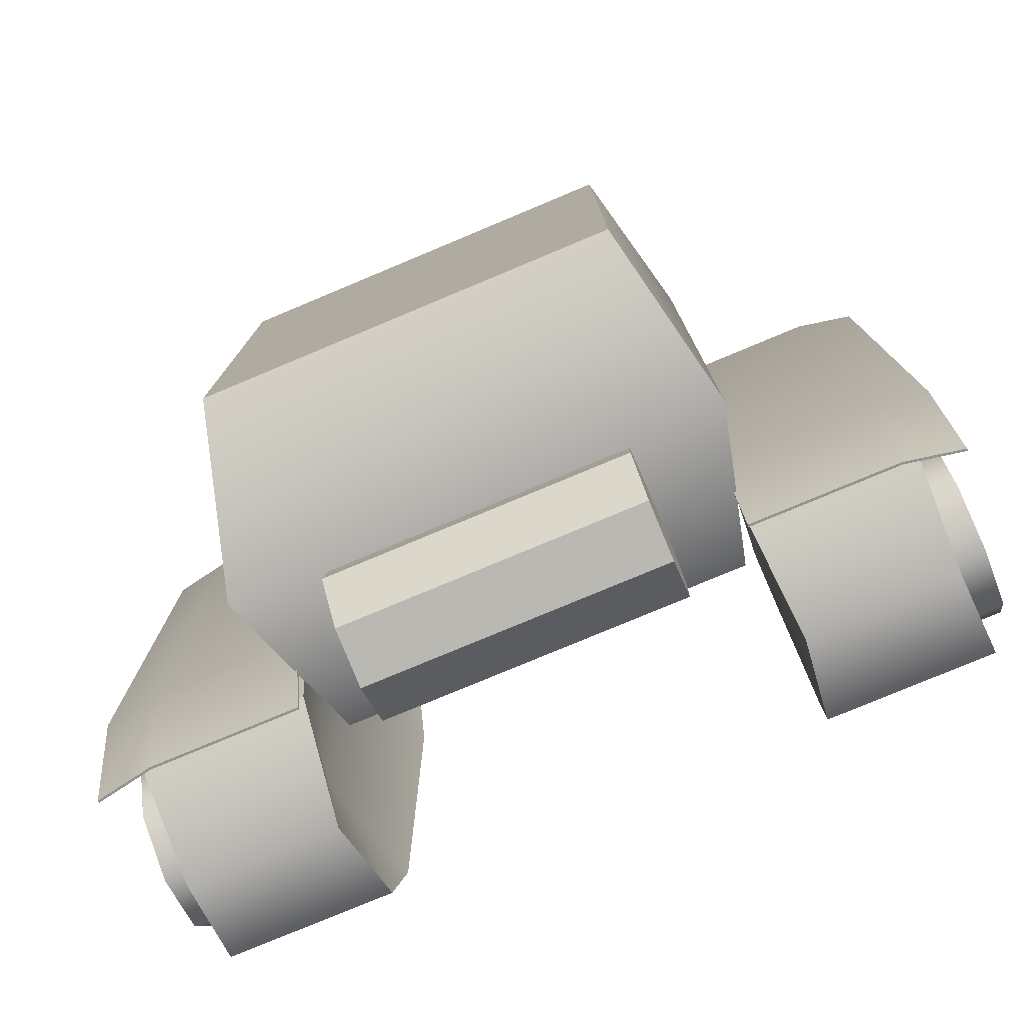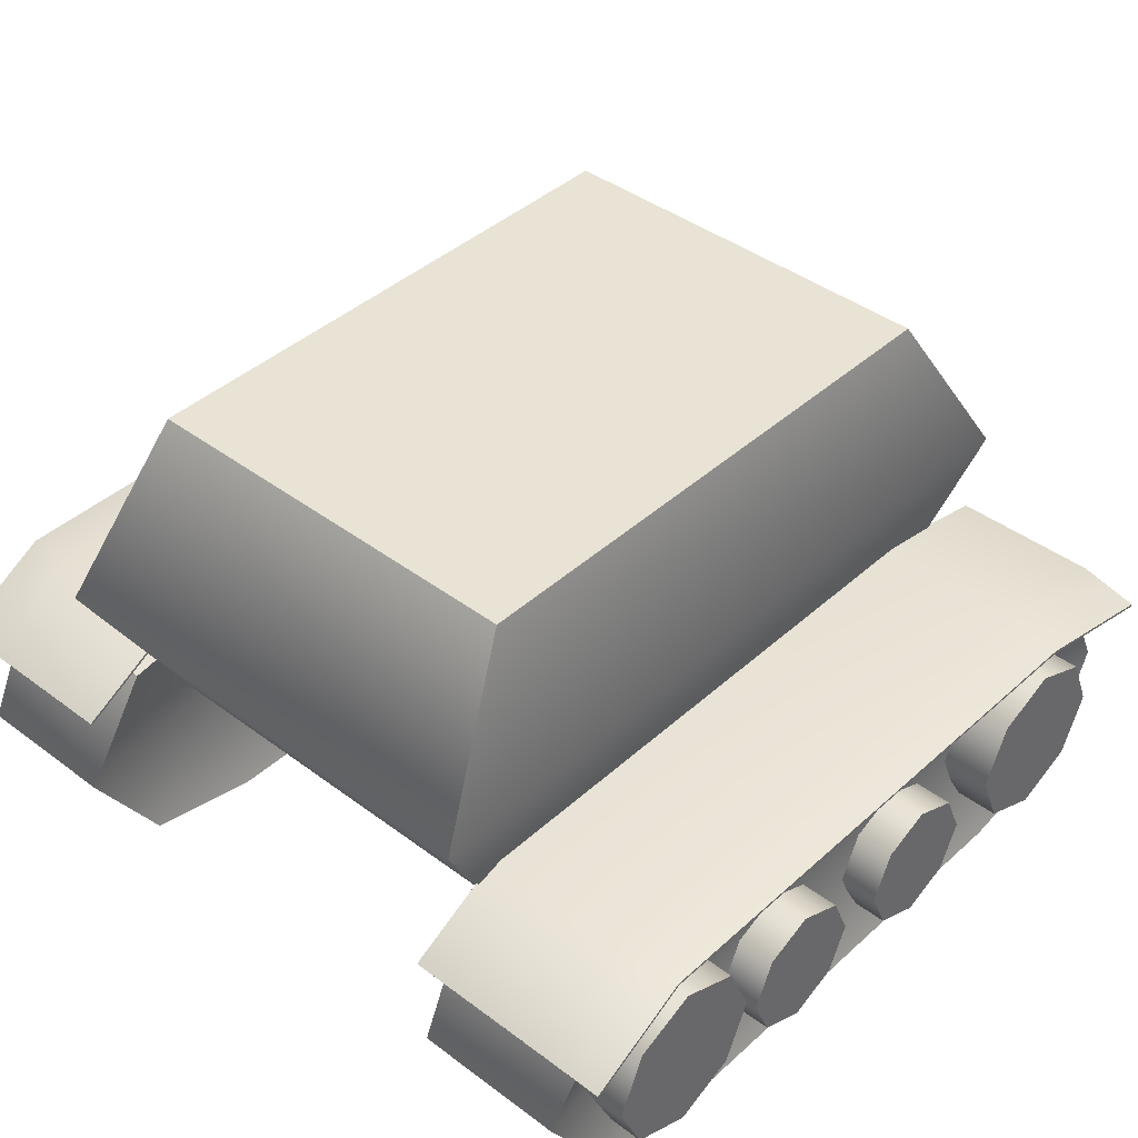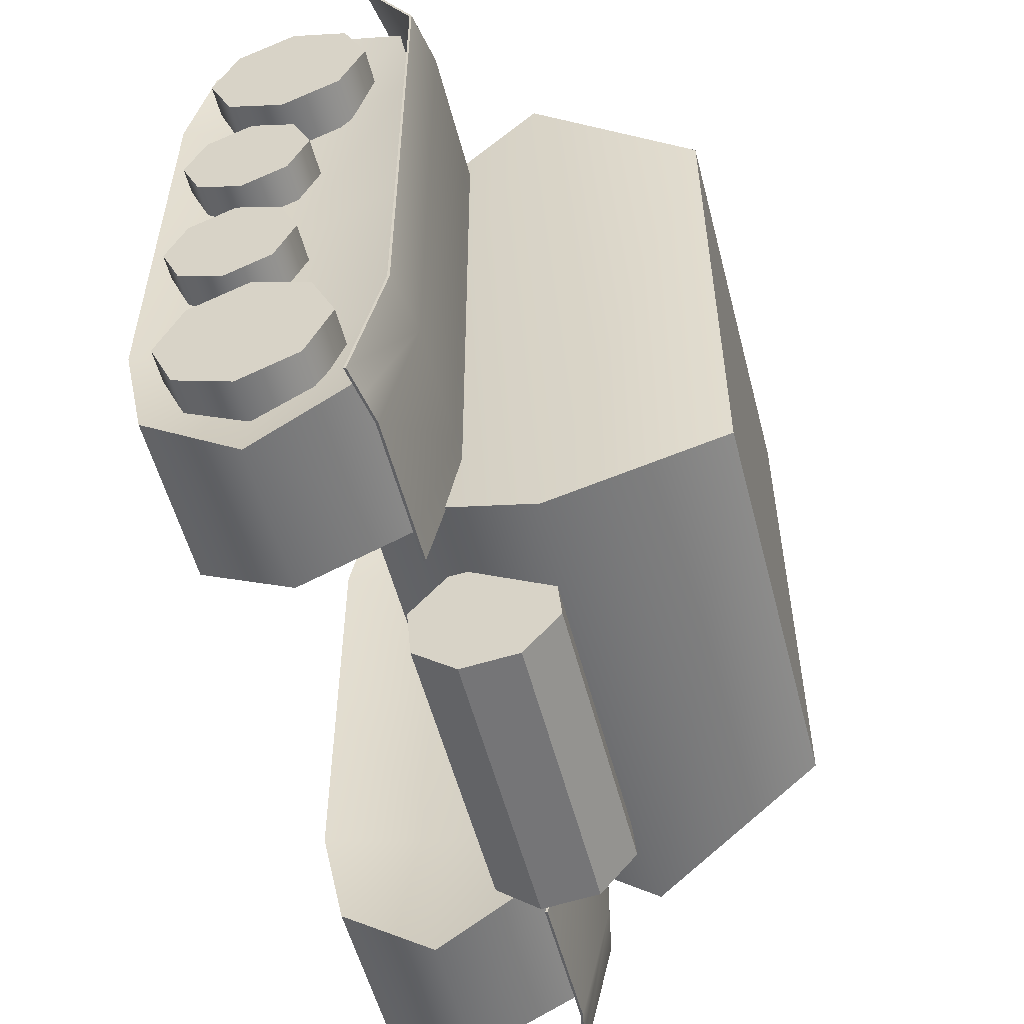
<metadata>
{"format":"obj","ext":"obj","renderer":"f3d","projection":"perspective","resolution":1024,"background":"white","views":[{"elev":-78.2,"azim":-157.3,"up":"+Z"},{"elev":41.0,"azim":42.4,"up":"+Y"},{"elev":-54.9,"azim":104.5,"up":"+Z"}]}
</metadata>
<code>
g default
v 0.9555 0.08359 0.8476
v 0.5438 0.08359 0.8476
v 0.9555 0.5987 0.8476
v 0.5438 0.5987 0.8476
v 0.9555 0.5987 -0.8638
v 0.5438 0.5987 -0.8638
v 0.9555 0.08359 -0.8638
v 0.5438 0.08359 -0.8638
v 0.9348 0.3233 1.003
v 0.5645 0.3233 1.003
v 0.5645 0.3233 -1.02
v 0.9348 0.3233 -1.02
v 0.9555 0.6736 -0.008107
v 0.5438 0.6736 -0.008107
v 0.6287 0.3233 -0.008107
v 0.5438 0.02093 -0.008107
v 0.9555 0.02093 -0.008107
v 0.8626 0.3233 -0.008107
v 0.9555 0.6467 0.5556
v 0.5438 0.6467 0.5556
v 0.6287 0.3233 0.5556
v 0.5438 0.02093 0.5556
v 0.9555 0.02093 0.5556
v 0.8626 0.3233 0.5556
v 0.9555 0.02093 -0.5718
v 0.5438 0.02093 -0.5718
v 0.6287 0.3233 -0.5718
v 0.5438 0.6467 -0.5718
v 0.9555 0.6467 -0.5718
v 0.8626 0.3233 -0.5718
v 0.8948 0.5279 -0.6673
v 0.8948 0.3178 -0.8774
v 0.8948 0.1077 -0.6673
v 0.8948 0.3178 -0.4572
v 1.016 0.5279 -0.6673
v 1.016 0.3178 -0.8774
v 1.016 0.1077 -0.6673
v 1.016 0.3178 -0.4572
v 1.016 0.1711 -0.814
v 0.8948 0.1711 -0.814
v 0.8948 0.4645 -0.5206
v 1.016 0.4645 -0.5206
v 1.016 0.1711 -0.5206
v 0.8948 0.1711 -0.5206
v 0.8948 0.4645 -0.814
v 1.016 0.4645 -0.814
v 1.016 0.3178 -0.4978
v 1.016 0.4362 -0.5489
v 1.016 0.3178 -0.6673
v 1.016 0.4874 -0.6673
v 1.016 0.4362 -0.7857
v 1.016 0.3178 -0.8369
v 1.016 0.1994 -0.7857
v 1.016 0.1483 -0.6673
v 1.016 0.1994 -0.5489
v 0.5417 0.6027 -0.985
v 1.049 0.5745 -0.9785
v 0.5417 0.6088 -0.9864
v 1.049 0.5806 -0.9799
v 0.5417 0.5494 0.9985
v 1.049 0.5241 0.9845
v 0.5417 0.5439 0.9954
v 1.049 0.5186 0.9815
v 0.9064 0.6027 -0.985
v 0.9064 0.5439 0.9954
v 0.9064 0.5494 0.9985
v 0.9064 0.6088 -0.9864
v 0.6146 0.6027 -0.985
v 0.6146 0.5439 0.9954
v 0.6146 0.5494 0.9985
v 0.6146 0.6088 -0.9864
v 0.5417 0.6877 -0.6412
v 0.6146 0.6877 -0.6412
v 0.9064 0.6877 -0.6412
v 1.049 0.6595 -0.6348
v 1.049 0.6534 -0.6334
v 0.9064 0.6816 -0.6398
v 0.6146 0.6816 -0.6398
v 0.5417 0.6816 -0.6398
v 0.5417 0.6804 0.7473
v 0.6146 0.6804 0.7473
v 0.9064 0.6804 0.7473
v 1.049 0.6551 0.7333
v 1.049 0.6606 0.7363
v 0.9064 0.6859 0.7503
v 0.6146 0.6859 0.7503
v 0.5417 0.6859 0.7503
v 0.9778 0.5947 -0.9832
v 0.9081 0.4031 0.2318
v 0.9081 0.239 0.0677
v 0.9081 0.07482 0.2318
v 0.9081 0.239 0.396
v 1.003 0.4031 0.2318
v 1.003 0.239 0.0677
v 1.003 0.07482 0.2318
v 1.003 0.239 0.396
v 1.003 0.1243 0.1172
v 0.9081 0.1243 0.1172
v 0.9081 0.3536 0.3465
v 1.003 0.3536 0.3465
v 1.003 0.1243 0.3465
v 0.9081 0.1243 0.3465
v 0.9081 0.3536 0.1172
v 1.003 0.3536 0.1172
v 1.003 0.239 0.3643
v 1.003 0.3315 0.3243
v 1.003 0.239 0.2318
v 1.003 0.3714 0.2318
v 1.003 0.3315 0.1393
v 1.003 0.239 0.09937
v 1.003 0.1464 0.1393
v 1.003 0.1065 0.2318
v 1.003 0.1464 0.3243
v 0.9081 0.4031 -0.2067
v 0.9081 0.239 -0.3708
v 0.9081 0.07482 -0.2067
v 0.9081 0.239 -0.04252
v 1.003 0.4031 -0.2067
v 1.003 0.239 -0.3708
v 1.003 0.07482 -0.2067
v 1.003 0.239 -0.04252
v 1.003 0.1243 -0.3213
v 0.9081 0.1243 -0.3213
v 0.9081 0.3536 -0.09202
v 1.003 0.3536 -0.09202
v 1.003 0.1243 -0.09202
v 0.9081 0.1243 -0.09202
v 0.9081 0.3536 -0.3213
v 1.003 0.3536 -0.3213
v 1.003 0.239 -0.07419
v 1.003 0.3315 -0.1141
v 1.003 0.239 -0.2067
v 1.003 0.3714 -0.2067
v 1.003 0.3315 -0.2992
v 1.003 0.239 -0.3391
v 1.003 0.1464 -0.2992
v 1.003 0.1065 -0.2067
v 1.003 0.1464 -0.1141
v 0.8948 0.5279 0.66
v 0.8948 0.3178 0.4499
v 0.8948 0.1077 0.66
v 0.8948 0.3178 0.8701
v 1.016 0.5279 0.66
v 1.016 0.3178 0.4499
v 1.016 0.1077 0.66
v 1.016 0.3178 0.8701
v 1.016 0.1711 0.5133
v 0.8948 0.1711 0.5133
v 0.8948 0.4645 0.8067
v 1.016 0.4645 0.8067
v 1.016 0.1711 0.8067
v 0.8948 0.1711 0.8067
v 0.8948 0.4645 0.5133
v 1.016 0.4645 0.5133
v 1.016 0.3178 0.8295
v 1.016 0.4362 0.7784
v 1.016 0.3178 0.66
v 1.016 0.4874 0.66
v 1.016 0.4362 0.5416
v 1.016 0.3178 0.4904
v 1.016 0.1994 0.5416
v 1.016 0.1483 0.66
v 1.016 0.1994 0.7784
v -0.5042 0.4512 0.6919
v 0.5042 0.4512 0.6919
v -0.5042 1.3 0.6919
v 0.5042 1.3 0.6919
v -0.5042 1.3 -0.6919
v 0.5042 1.3 -0.6919
v -0.5042 0.4512 -0.6919
v 0.5042 0.4512 -0.6919
v -0.5983 0.8779 0.9468
v 0.5983 0.8779 0.9468
v 0.5983 0.8779 -0.9468
v -0.5983 0.8779 -0.9468
v -0.9555 0.08359 0.8476
v -0.5438 0.08359 0.8476
v -0.9555 0.5987 0.8476
v -0.5438 0.5987 0.8476
v -0.9555 0.5987 -0.8638
v -0.5438 0.5987 -0.8638
v -0.9555 0.08359 -0.8638
v -0.5438 0.08359 -0.8638
v -0.9348 0.3233 1.003
v -0.5645 0.3233 1.003
v -0.5645 0.3233 -1.02
v -0.9348 0.3233 -1.02
v -0.9555 0.6736 -0.008107
v -0.5438 0.6736 -0.008107
v -0.6287 0.3233 -0.008107
v -0.5438 0.02093 -0.008107
v -0.9555 0.02093 -0.008107
v -0.8626 0.3233 -0.008107
v -0.9555 0.6467 0.5556
v -0.5438 0.6467 0.5556
v -0.6287 0.3233 0.5556
v -0.5438 0.02093 0.5556
v -0.9555 0.02093 0.5556
v -0.8626 0.3233 0.5556
v -0.9555 0.02093 -0.5718
v -0.5438 0.02093 -0.5718
v -0.6287 0.3233 -0.5718
v -0.5438 0.6467 -0.5718
v -0.9555 0.6467 -0.5718
v -0.8626 0.3233 -0.5718
v -0.8948 0.5279 -0.6673
v -0.8948 0.3178 -0.8774
v -0.8948 0.1077 -0.6673
v -0.8948 0.3178 -0.4572
v -1.016 0.5279 -0.6673
v -1.016 0.3178 -0.8774
v -1.016 0.1077 -0.6673
v -1.016 0.3178 -0.4572
v -1.016 0.1711 -0.814
v -0.8948 0.1711 -0.814
v -0.8948 0.4645 -0.5206
v -1.016 0.4645 -0.5206
v -1.016 0.1711 -0.5206
v -0.8948 0.1711 -0.5206
v -0.8948 0.4645 -0.814
v -1.016 0.4645 -0.814
v -1.016 0.3178 -0.4978
v -1.016 0.4362 -0.5489
v -1.016 0.3178 -0.6673
v -1.016 0.4874 -0.6673
v -1.016 0.4362 -0.7857
v -1.016 0.3178 -0.8369
v -1.016 0.1994 -0.7857
v -1.016 0.1483 -0.6673
v -1.016 0.1994 -0.5489
v -0.5417 0.6027 -0.985
v -1.049 0.5745 -0.9785
v -0.5417 0.6088 -0.9864
v -1.049 0.5806 -0.9799
v -0.5417 0.5494 0.9985
v -1.049 0.5241 0.9845
v -0.5417 0.5439 0.9954
v -1.049 0.5186 0.9815
v -0.9064 0.6027 -0.985
v -0.9064 0.5439 0.9954
v -0.9064 0.5494 0.9985
v -0.9064 0.6088 -0.9864
v -0.6146 0.6027 -0.985
v -0.6146 0.5439 0.9954
v -0.6146 0.5494 0.9985
v -0.6146 0.6088 -0.9864
v -0.5417 0.6877 -0.6412
v -0.6146 0.6877 -0.6412
v -0.9064 0.6877 -0.6412
v -1.049 0.6595 -0.6348
v -1.049 0.6534 -0.6334
v -0.9064 0.6816 -0.6398
v -0.6146 0.6816 -0.6398
v -0.5417 0.6816 -0.6398
v -0.5417 0.6804 0.7473
v -0.6146 0.6804 0.7473
v -0.9064 0.6804 0.7473
v -1.049 0.6551 0.7333
v -1.049 0.6606 0.7363
v -0.9064 0.6859 0.7503
v -0.6146 0.6859 0.7503
v -0.5417 0.6859 0.7503
v -0.9778 0.5947 -0.9832
v -0.9081 0.4031 0.2318
v -0.9081 0.239 0.0677
v -0.9081 0.07482 0.2318
v -0.9081 0.239 0.396
v -1.003 0.4031 0.2318
v -1.003 0.239 0.0677
v -1.003 0.07482 0.2318
v -1.003 0.239 0.396
v -1.003 0.1243 0.1172
v -0.9081 0.1243 0.1172
v -0.9081 0.3536 0.3465
v -1.003 0.3536 0.3465
v -1.003 0.1243 0.3465
v -0.9081 0.1243 0.3465
v -0.9081 0.3536 0.1172
v -1.003 0.3536 0.1172
v -1.003 0.239 0.3643
v -1.003 0.3315 0.3243
v -1.003 0.239 0.2318
v -1.003 0.3714 0.2318
v -1.003 0.3315 0.1393
v -1.003 0.239 0.09937
v -1.003 0.1464 0.1393
v -1.003 0.1065 0.2318
v -1.003 0.1464 0.3243
v -0.9081 0.4031 -0.2067
v -0.9081 0.239 -0.3708
v -0.9081 0.07482 -0.2067
v -0.9081 0.239 -0.04252
v -1.003 0.4031 -0.2067
v -1.003 0.239 -0.3708
v -1.003 0.07482 -0.2067
v -1.003 0.239 -0.04252
v -1.003 0.1243 -0.3213
v -0.9081 0.1243 -0.3213
v -0.9081 0.3536 -0.09202
v -1.003 0.3536 -0.09202
v -1.003 0.1243 -0.09202
v -0.9081 0.1243 -0.09202
v -0.9081 0.3536 -0.3213
v -1.003 0.3536 -0.3213
v -1.003 0.239 -0.07419
v -1.003 0.3315 -0.1141
v -1.003 0.239 -0.2067
v -1.003 0.3714 -0.2067
v -1.003 0.3315 -0.2992
v -1.003 0.239 -0.3391
v -1.003 0.1464 -0.2992
v -1.003 0.1065 -0.2067
v -1.003 0.1464 -0.1141
v -0.8948 0.5279 0.66
v -0.8948 0.3178 0.4499
v -0.8948 0.1077 0.66
v -0.8948 0.3178 0.8701
v -1.016 0.5279 0.66
v -1.016 0.3178 0.4499
v -1.016 0.1077 0.66
v -1.016 0.3178 0.8701
v -1.016 0.1711 0.5133
v -0.8948 0.1711 0.5133
v -0.8948 0.4645 0.8067
v -1.016 0.4645 0.8067
v -1.016 0.1711 0.8067
v -0.8948 0.1711 0.8067
v -0.8948 0.4645 0.5133
v -1.016 0.4645 0.5133
v -1.016 0.3178 0.8295
v -1.016 0.4362 0.7784
v -1.016 0.3178 0.66
v -1.016 0.4874 0.66
v -1.016 0.4362 0.5416
v -1.016 0.3178 0.4904
v -1.016 0.1994 0.5416
v -1.016 0.1483 0.66
v -1.016 0.1994 0.7784
g sensha group1
f 9 3 10
f 10 3 4
f 13 29 14
f 14 29 28
f 5 12 6
f 6 12 11
f 25 17 26
f 26 17 16
f 14 28 15
f 15 28 27
f 13 18 29
f 29 18 30
f 1 9 2
f 2 9 10
f 15 27 16
f 16 27 26
f 12 7 11
f 11 7 8
f 30 18 25
f 25 18 17
f 19 13 20
f 20 13 14
f 14 15 20
f 20 15 21
f 21 15 22
f 22 15 16
f 17 23 16
f 16 23 22
f 18 24 17
f 17 24 23
f 13 19 18
f 18 19 24
f 3 19 4
f 4 19 20
f 10 4 21
f 21 4 20
f 10 21 2
f 2 21 22
f 23 1 22
f 22 1 2
f 9 1 24
f 24 1 23
f 19 3 24
f 24 3 9
f 7 25 8
f 8 25 26
f 11 8 27
f 27 8 26
f 28 6 27
f 27 6 11
f 29 5 28
f 28 5 6
f 12 5 30
f 30 5 29
f 12 30 7
f 7 30 25
f 45 31 46
f 46 31 35
f 39 37 40
f 40 37 33
f 41 34 42
f 42 34 38
f 44 43 34
f 34 43 38
f 40 32 39
f 39 32 36
f 42 35 41
f 41 35 31
f 44 33 43
f 43 33 37
f 46 36 45
f 45 36 32
f 47 49 48
f 48 49 50
f 50 49 51
f 51 49 52
f 52 49 53
f 53 49 54
f 54 49 55
f 55 49 47
f 38 47 42
f 42 47 48
f 48 50 42
f 42 50 35
f 35 50 46
f 46 50 51
f 51 52 46
f 46 52 36
f 36 52 39
f 39 52 53
f 53 54 39
f 39 54 37
f 37 54 43
f 43 54 55
f 55 47 43
f 43 47 38
f 67 88 64
f 64 88 57
f 88 59 57
f 75 74 84
f 84 74 85
f 63 61 65
f 65 61 66
f 76 83 77
f 77 83 82
f 84 83 75
f 75 83 76
f 87 72 80
f 80 72 79
f 77 82 78
f 78 82 81
f 69 65 70
f 70 65 66
f 85 74 86
f 86 74 73
f 71 67 68
f 68 67 64
f 80 79 81
f 81 79 78
f 60 62 70
f 70 62 69
f 72 87 73
f 73 87 86
f 56 58 68
f 68 58 71
f 58 72 71
f 71 72 73
f 74 67 73
f 73 67 71
f 75 59 74
f 59 88 74
f 88 67 74
f 57 59 76
f 76 59 75
f 64 57 77
f 77 57 76
f 68 64 78
f 78 64 77
f 79 56 78
f 78 56 68
f 72 58 79
f 79 58 56
f 62 80 69
f 69 80 81
f 82 65 81
f 81 65 69
f 83 63 82
f 82 63 65
f 84 61 83
f 83 61 63
f 66 61 85
f 85 61 84
f 70 66 86
f 86 66 85
f 87 60 86
f 86 60 70
f 62 60 80
f 80 60 87
f 103 89 104
f 104 89 93
f 97 95 98
f 98 95 91
f 99 92 100
f 100 92 96
f 102 101 92
f 92 101 96
f 98 90 97
f 97 90 94
f 100 93 99
f 99 93 89
f 102 91 101
f 101 91 95
f 104 94 103
f 103 94 90
f 105 107 106
f 106 107 108
f 108 107 109
f 109 107 110
f 110 107 111
f 111 107 112
f 112 107 113
f 113 107 105
f 96 105 100
f 100 105 106
f 106 108 100
f 100 108 93
f 93 108 104
f 104 108 109
f 109 110 104
f 104 110 94
f 94 110 97
f 97 110 111
f 111 112 97
f 97 112 95
f 95 112 101
f 101 112 113
f 113 105 101
f 101 105 96
f 128 114 129
f 129 114 118
f 122 120 123
f 123 120 116
f 124 117 125
f 125 117 121
f 127 126 117
f 117 126 121
f 123 115 122
f 122 115 119
f 125 118 124
f 124 118 114
f 127 116 126
f 126 116 120
f 129 119 128
f 128 119 115
f 130 132 131
f 131 132 133
f 133 132 134
f 134 132 135
f 135 132 136
f 136 132 137
f 137 132 138
f 138 132 130
f 121 130 125
f 125 130 131
f 131 133 125
f 125 133 118
f 118 133 129
f 129 133 134
f 134 135 129
f 129 135 119
f 119 135 122
f 122 135 136
f 136 137 122
f 122 137 120
f 120 137 126
f 126 137 138
f 138 130 126
f 126 130 121
f 153 139 154
f 154 139 143
f 147 145 148
f 148 145 141
f 149 142 150
f 150 142 146
f 152 151 142
f 142 151 146
f 148 140 147
f 147 140 144
f 150 143 149
f 149 143 139
f 152 141 151
f 151 141 145
f 154 144 153
f 153 144 140
f 155 157 156
f 156 157 158
f 158 157 159
f 159 157 160
f 160 157 161
f 161 157 162
f 162 157 163
f 163 157 155
f 146 155 150
f 150 155 156
f 156 158 150
f 150 158 143
f 143 158 154
f 154 158 159
f 159 160 154
f 154 160 144
f 144 160 147
f 147 160 161
f 161 162 147
f 147 162 145
f 145 162 151
f 151 162 163
f 163 155 151
f 151 155 146
f 172 173 166
f 166 173 167
f 166 167 168
f 168 167 169
f 168 169 175
f 175 169 174
f 170 171 164
f 164 171 165
f 173 174 167
f 167 174 169
f 175 172 168
f 168 172 166
f 164 165 172
f 172 165 173
f 165 171 173
f 173 171 174
f 175 174 170
f 170 174 171
f 170 164 175
f 175 164 172
f 184 185 178
f 178 185 179
f 188 189 204
f 204 189 203
f 180 181 187
f 187 181 186
f 200 201 192
f 192 201 191
f 189 190 203
f 203 190 202
f 205 193 204
f 204 193 188
f 176 177 184
f 184 177 185
f 190 191 202
f 202 191 201
f 187 186 182
f 182 186 183
f 205 200 193
f 193 200 192
f 194 195 188
f 188 195 189
f 196 190 195
f 195 190 189
f 196 197 190
f 190 197 191
f 192 191 198
f 198 191 197
f 193 192 199
f 199 192 198
f 188 193 194
f 194 193 199
f 178 179 194
f 194 179 195
f 185 196 179
f 179 196 195
f 197 196 177
f 177 196 185
f 198 197 176
f 176 197 177
f 198 176 199
f 199 176 184
f 194 199 178
f 178 199 184
f 182 183 200
f 200 183 201
f 201 183 202
f 202 183 186
f 203 202 181
f 181 202 186
f 204 203 180
f 180 203 181
f 187 205 180
f 180 205 204
f 200 205 182
f 182 205 187
f 220 221 206
f 206 221 210
f 214 215 212
f 212 215 208
f 216 217 209
f 209 217 213
f 219 209 218
f 218 209 213
f 215 214 207
f 207 214 211
f 217 216 210
f 210 216 206
f 219 218 208
f 208 218 212
f 221 220 211
f 211 220 207
f 222 223 224
f 223 225 224
f 225 226 224
f 226 227 224
f 227 228 224
f 228 229 224
f 229 230 224
f 230 222 224
f 213 217 222
f 222 217 223
f 210 225 217
f 217 225 223
f 210 221 225
f 225 221 226
f 211 227 221
f 221 227 226
f 211 214 227
f 227 214 228
f 212 229 214
f 214 229 228
f 212 218 229
f 229 218 230
f 213 222 218
f 218 222 230
f 242 239 263
f 239 232 263
f 232 234 263
f 260 249 259
f 259 249 250
f 241 236 240
f 240 236 238
f 251 252 258
f 258 252 257
f 251 258 250
f 250 258 259
f 262 255 247
f 247 255 254
f 252 253 257
f 257 253 256
f 244 245 240
f 240 245 241
f 260 261 249
f 249 261 248
f 246 243 242
f 242 243 239
f 255 256 254
f 254 256 253
f 235 245 237
f 237 245 244
f 247 248 262
f 262 248 261
f 231 243 233
f 233 243 246
f 233 246 247
f 247 246 248
f 249 248 242
f 242 248 246
f 250 249 234
f 234 249 263
f 249 242 263
f 232 251 234
f 234 251 250
f 239 252 232
f 232 252 251
f 243 253 239
f 239 253 252
f 254 253 231
f 231 253 243
f 247 254 233
f 233 254 231
f 237 244 255
f 255 244 256
f 257 256 240
f 240 256 244
f 258 257 238
f 238 257 240
f 259 258 236
f 236 258 238
f 241 260 236
f 236 260 259
f 245 261 241
f 241 261 260
f 262 261 235
f 235 261 245
f 237 255 235
f 235 255 262
f 278 279 264
f 264 279 268
f 272 273 270
f 270 273 266
f 274 275 267
f 267 275 271
f 277 267 276
f 276 267 271
f 273 272 265
f 265 272 269
f 275 274 268
f 268 274 264
f 277 276 266
f 266 276 270
f 279 278 269
f 269 278 265
f 280 281 282
f 281 283 282
f 283 284 282
f 284 285 282
f 285 286 282
f 286 287 282
f 287 288 282
f 288 280 282
f 271 275 280
f 280 275 281
f 268 283 275
f 275 283 281
f 268 279 283
f 283 279 284
f 269 285 279
f 279 285 284
f 269 272 285
f 285 272 286
f 270 287 272
f 272 287 286
f 270 276 287
f 287 276 288
f 271 280 276
f 276 280 288
f 303 304 289
f 289 304 293
f 297 298 295
f 295 298 291
f 299 300 292
f 292 300 296
f 302 292 301
f 301 292 296
f 298 297 290
f 290 297 294
f 300 299 293
f 293 299 289
f 302 301 291
f 291 301 295
f 304 303 294
f 294 303 290
f 305 306 307
f 306 308 307
f 308 309 307
f 309 310 307
f 310 311 307
f 311 312 307
f 312 313 307
f 313 305 307
f 296 300 305
f 305 300 306
f 293 308 300
f 300 308 306
f 293 304 308
f 308 304 309
f 294 310 304
f 304 310 309
f 294 297 310
f 310 297 311
f 295 312 297
f 297 312 311
f 295 301 312
f 312 301 313
f 296 305 301
f 301 305 313
f 328 329 314
f 314 329 318
f 322 323 320
f 320 323 316
f 324 325 317
f 317 325 321
f 327 317 326
f 326 317 321
f 323 322 315
f 315 322 319
f 325 324 318
f 318 324 314
f 327 326 316
f 316 326 320
f 329 328 319
f 319 328 315
f 330 331 332
f 331 333 332
f 333 334 332
f 334 335 332
f 335 336 332
f 336 337 332
f 337 338 332
f 338 330 332
f 321 325 330
f 330 325 331
f 318 333 325
f 325 333 331
f 318 329 333
f 333 329 334
f 319 335 329
f 329 335 334
f 319 322 335
f 335 322 336
f 320 337 322
f 322 337 336
f 320 326 337
f 337 326 338
f 321 330 326
f 326 330 338
g default
v -0.3657 0.8679 -1.036
v -0.3657 0.8554 -0.8945
v -0.3657 0.7466 -0.8033
v -0.3657 0.6052 -0.8158
v -0.3657 0.5141 -0.9246
v -0.3657 0.5266 -1.066
v -0.3657 0.6354 -1.157
v -0.3657 0.7768 -1.145
v 0.3657 0.8679 -1.036
v 0.3657 0.8554 -0.8945
v 0.3657 0.7466 -0.8033
v 0.3657 0.6052 -0.8158
v 0.3657 0.5141 -0.9246
v 0.3657 0.5266 -1.066
v 0.3657 0.6354 -1.157
v 0.3657 0.7768 -1.145
g group1 pCylinder1
f 339 340 347
f 347 340 348
f 340 341 348
f 348 341 349
f 341 342 349
f 349 342 350
f 342 343 350
f 350 343 351
f 343 344 351
f 351 344 352
f 344 345 352
f 352 345 353
f 345 346 353
f 353 346 354
f 346 339 354
f 354 339 347
f 339 346 340
f 346 345 340
f 345 344 340
f 344 343 340
f 343 342 340
f 342 341 340
f 347 348 354
f 348 349 354
f 349 350 354
f 350 351 354
f 351 352 354
f 352 353 354

</code>
